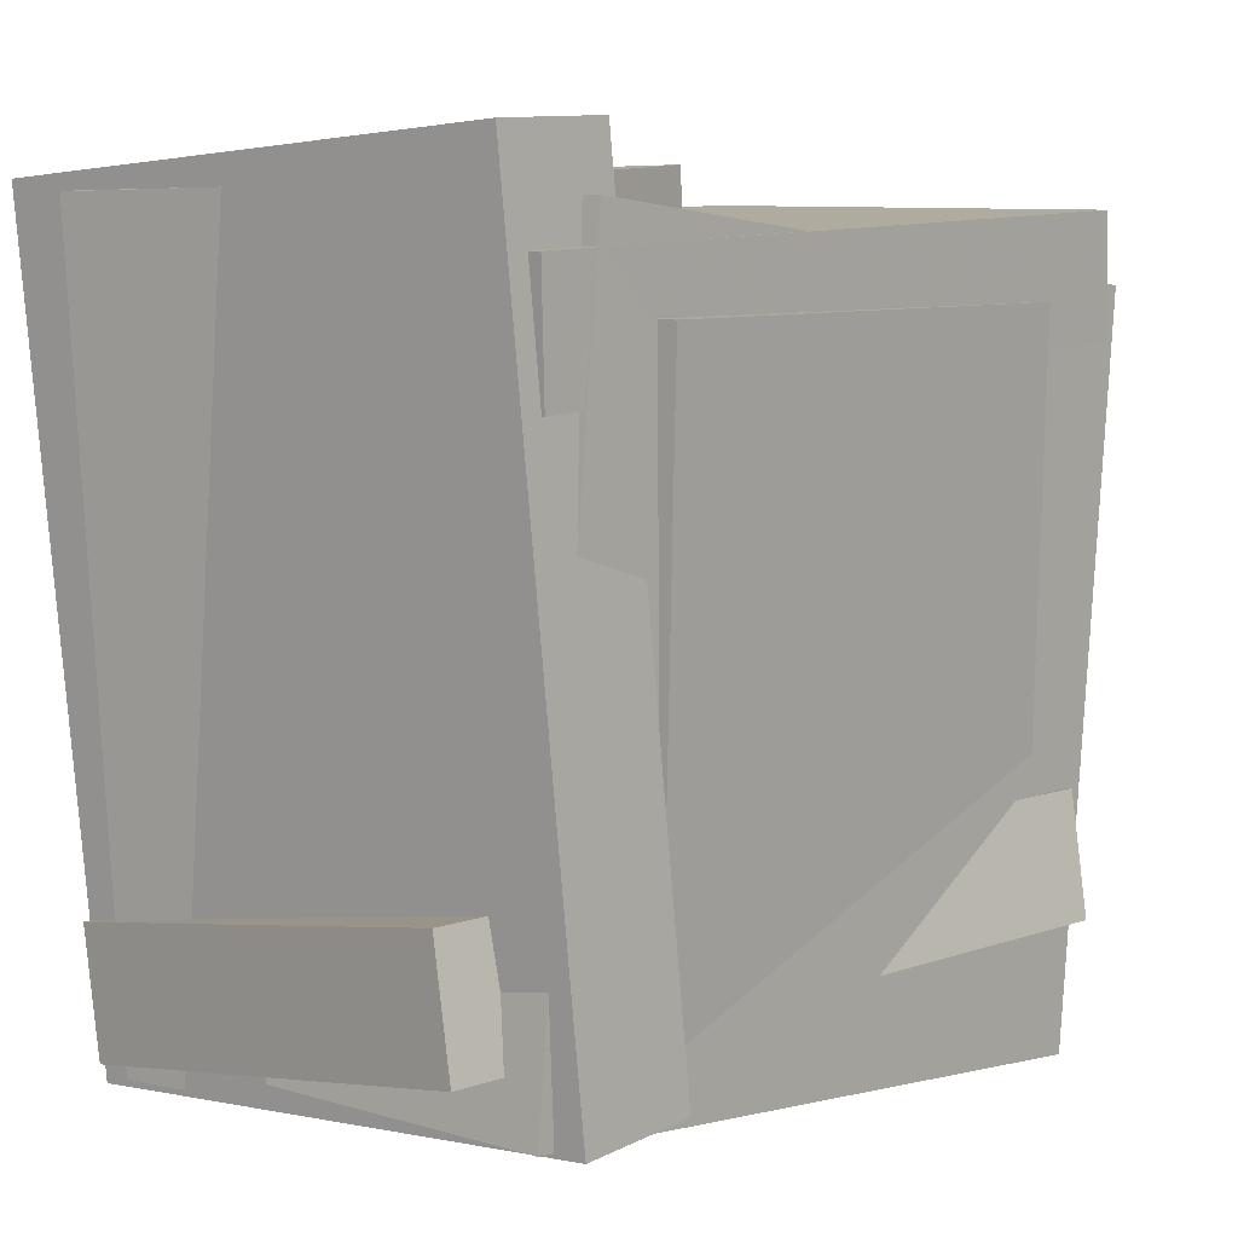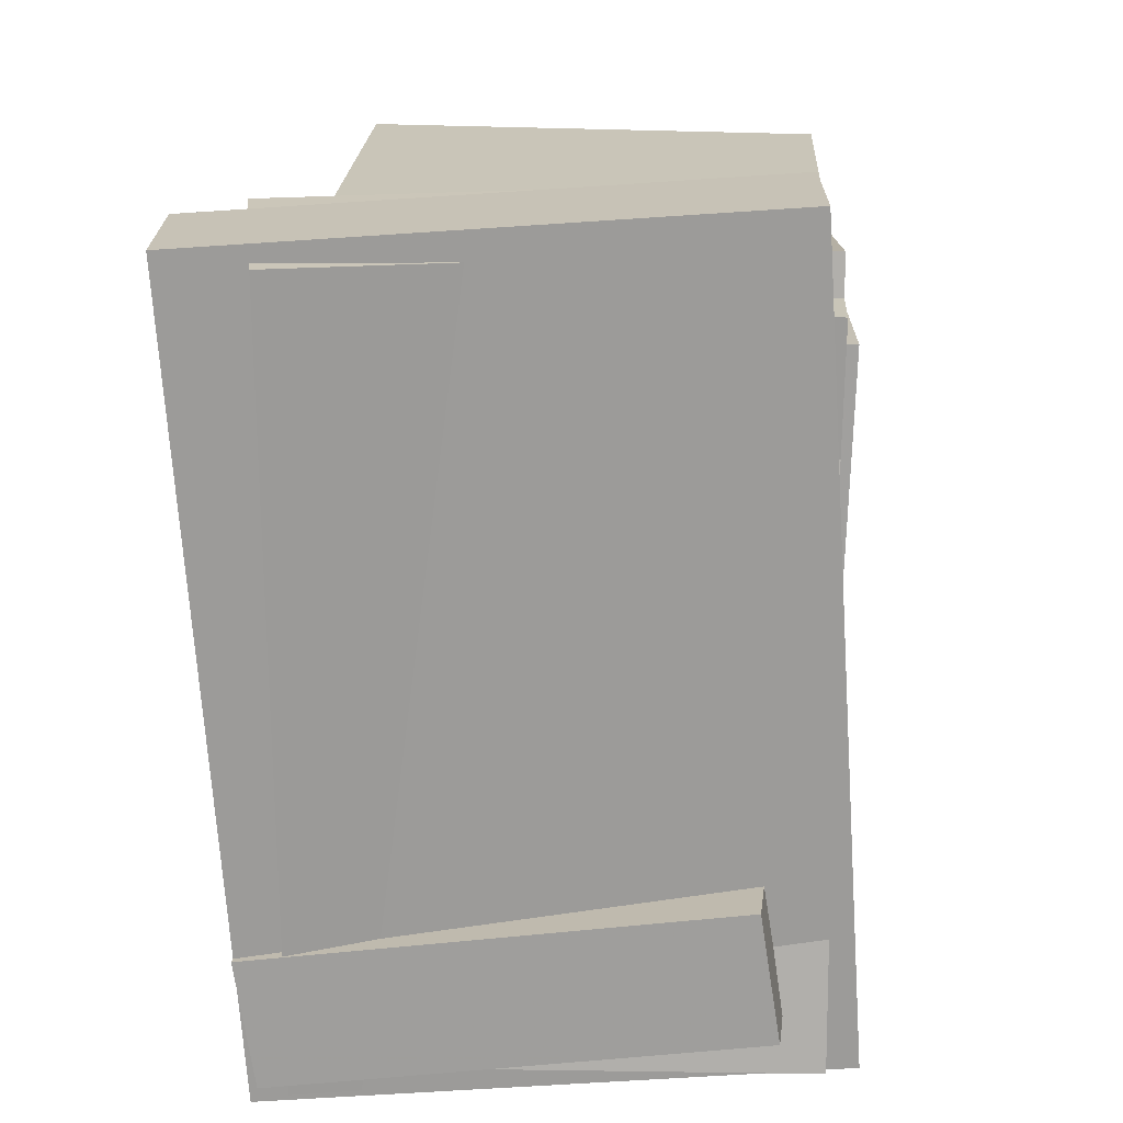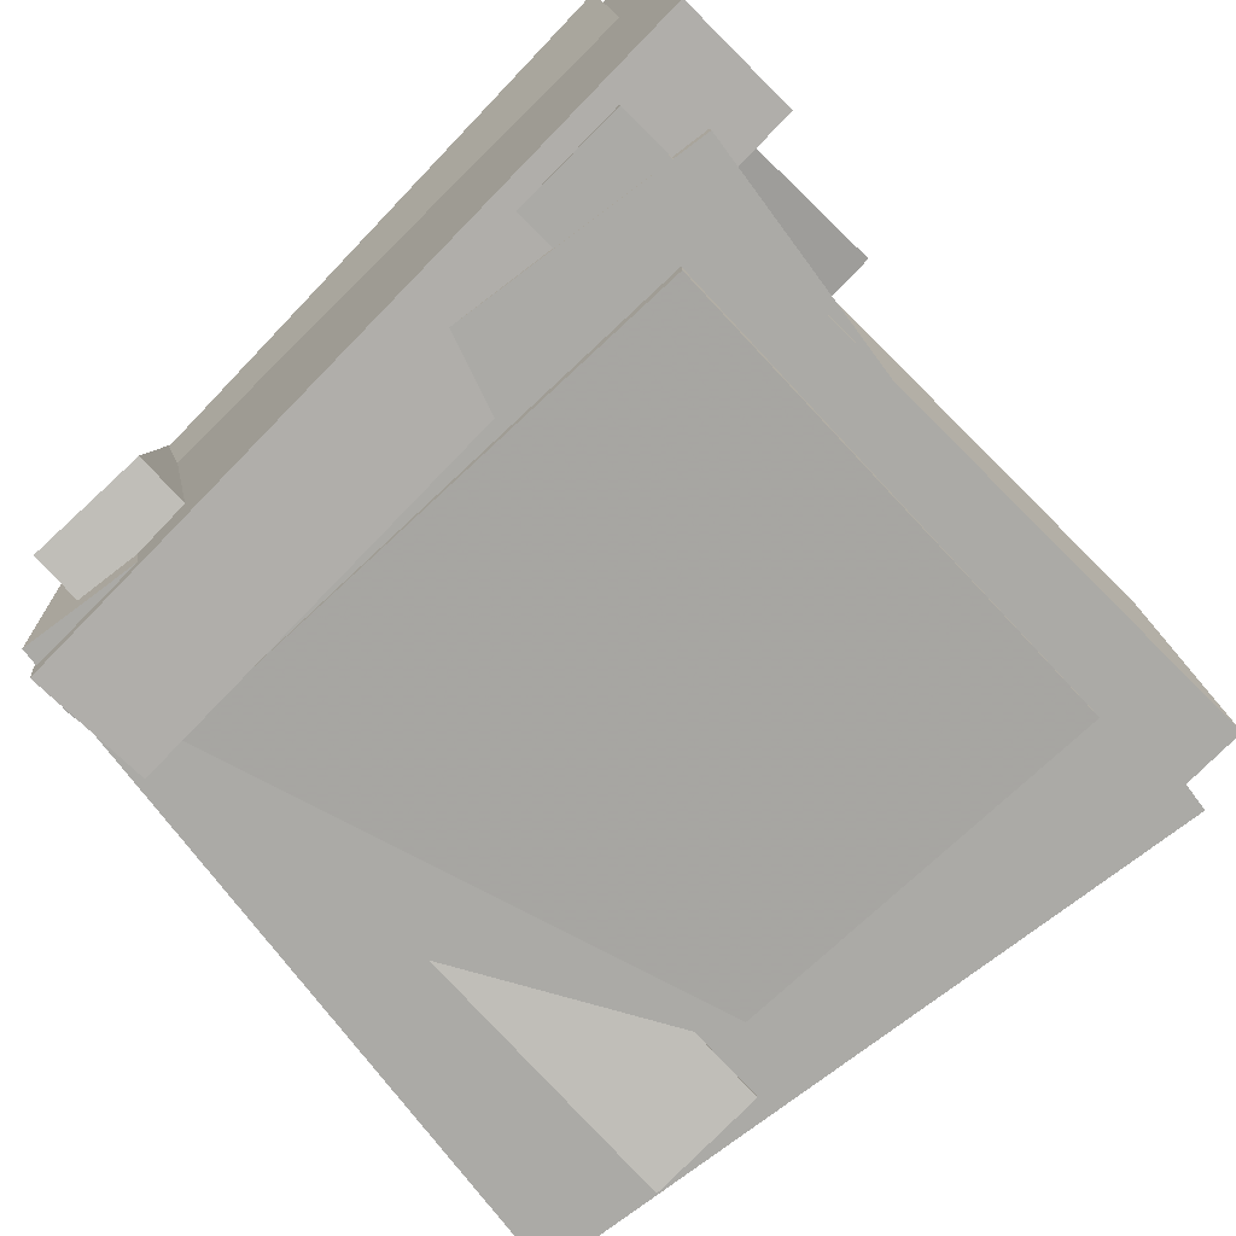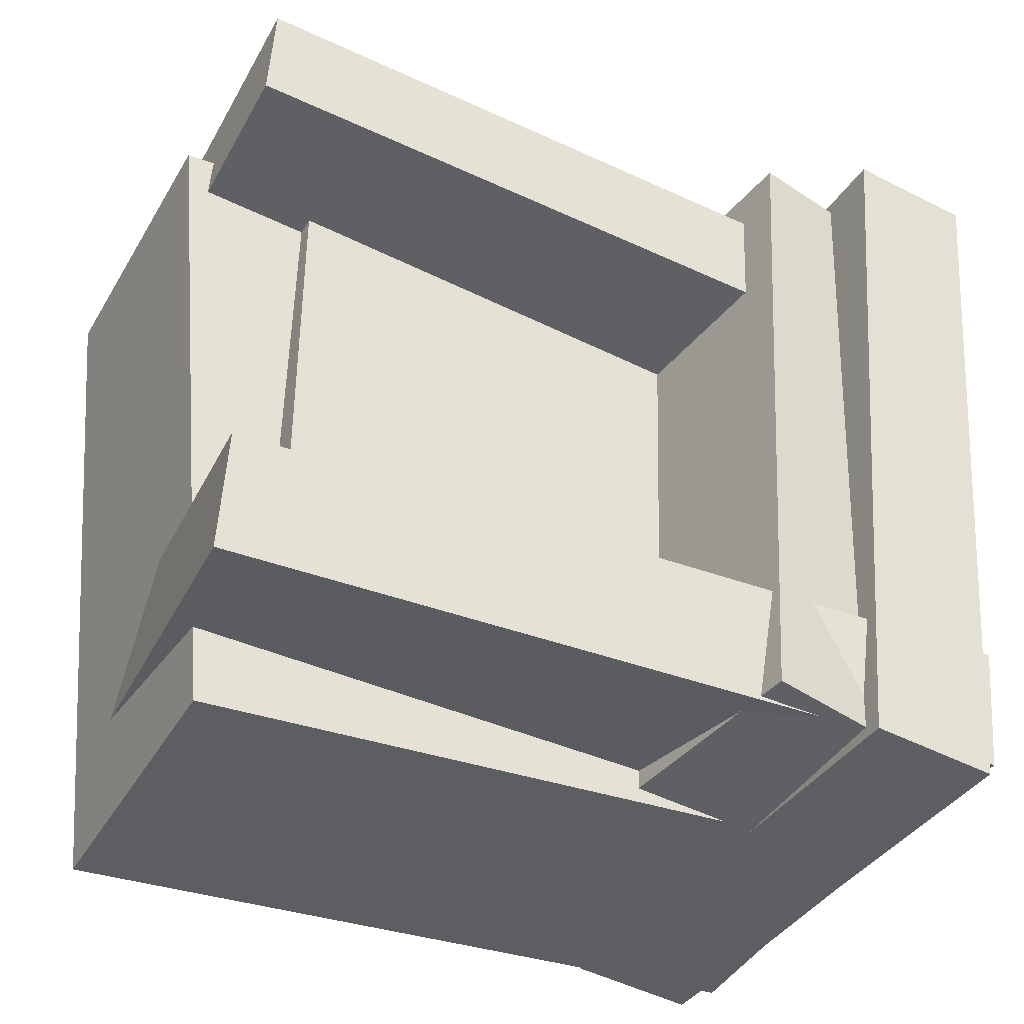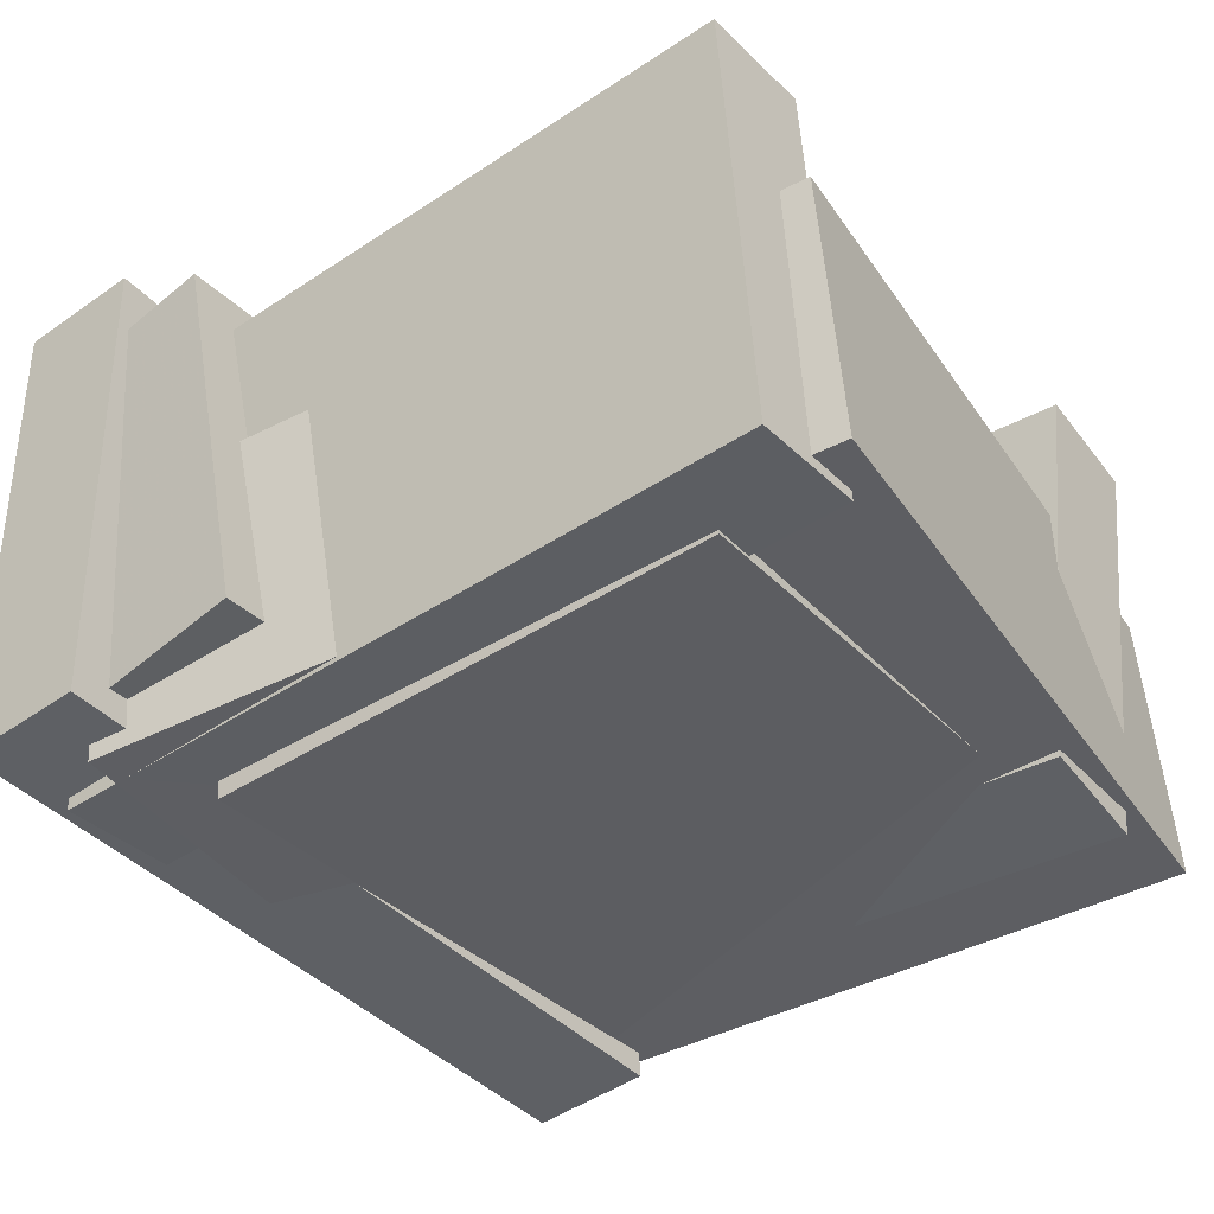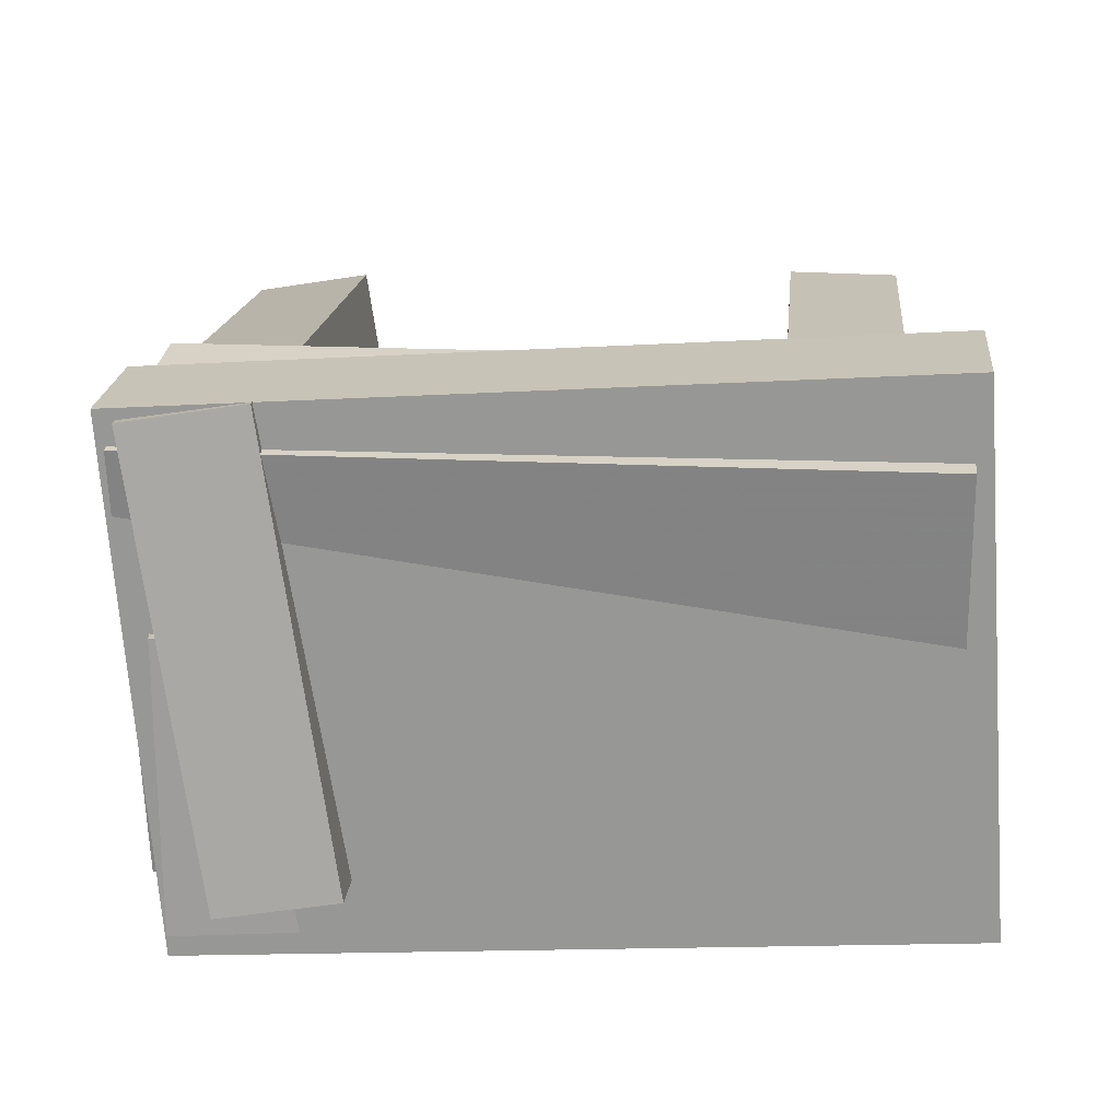
<metadata>
{"format":"obj","ext":"obj","renderer":"f3d","projection":"perspective","resolution":1024,"background":"white","views":[{"elev":7.2,"azim":-45.3,"up":"+Z"},{"elev":17.4,"azim":-84.2,"up":"+Z"},{"elev":-78.6,"azim":-47.5,"up":"+Y"},{"elev":-42.6,"azim":155.9,"up":"+Z"},{"elev":-37.1,"azim":35.8,"up":"+Y"},{"elev":15.5,"azim":-87.3,"up":"+Y"}]}
</metadata>
<code>
v -0.3032 0.007778 -0.2914
v 0.2817 0.0505 -0.3515
v -0.2857 -0.2318 -0.2914
v 0.2992 -0.1891 -0.3515
v -0.2444 0.01205 0.2846
v 0.3405 0.05477 0.2245
v -0.2269 -0.2275 0.2846
v 0.358 -0.1848 0.2245
f 1.0 7.0 5.0
f 1.0 3.0 7.0
f 1.0 4.0 3.0
f 1.0 2.0 4.0
f 3.0 8.0 7.0
f 3.0 4.0 8.0
f 5.0 7.0 8.0
f 5.0 8.0 6.0
f 1.0 5.0 6.0
f 1.0 6.0 2.0
f 2.0 6.0 8.0
f 2.0 8.0 4.0
v -0.2746 -0.2284 0.1545
v -0.2951 0.1461 0.1608
v 0.3327 -0.1955 0.1833
v 0.3121 0.179 0.1896
v -0.2791 -0.2303 0.2512
v -0.2996 0.1443 0.2575
v 0.3282 -0.1974 0.28
v 0.3077 0.1771 0.2863
f 9.0 15.0 13.0
f 9.0 11.0 15.0
f 9.0 12.0 11.0
f 9.0 10.0 12.0
f 11.0 16.0 15.0
f 11.0 12.0 16.0
f 13.0 15.0 16.0
f 13.0 16.0 14.0
f 9.0 13.0 14.0
f 9.0 14.0 10.0
f 10.0 14.0 16.0
f 10.0 16.0 12.0
v -0.1628 0.1886 0.3016
v -0.1238 0.1894 -0.3024
v -0.3514 0.1476 0.2893
v -0.3124 0.1484 -0.3147
v -0.08733 -0.16 0.3059
v -0.04831 -0.1592 -0.298
v -0.276 -0.201 0.2937
v -0.237 -0.2002 -0.3103
f 17.0 23.0 21.0
f 17.0 19.0 23.0
f 17.0 20.0 19.0
f 17.0 18.0 20.0
f 19.0 24.0 23.0
f 19.0 20.0 24.0
f 21.0 23.0 24.0
f 21.0 24.0 22.0
f 17.0 21.0 22.0
f 17.0 22.0 18.0
f 18.0 22.0 24.0
f 18.0 24.0 20.0
v -0.1993 -0.2068 0.3328
v -0.2397 0.2258 0.3037
v -0.3021 -0.2168 0.3278
v -0.3424 0.2159 0.2987
v -0.1655 -0.2455 -0.2897
v -0.2059 0.1871 -0.3188
v -0.2683 -0.2555 -0.2947
v -0.3087 0.1772 -0.3237
f 25.0 31.0 29.0
f 25.0 27.0 31.0
f 25.0 28.0 27.0
f 25.0 26.0 28.0
f 27.0 32.0 31.0
f 27.0 28.0 32.0
f 29.0 31.0 32.0
f 29.0 32.0 30.0
f 25.0 29.0 30.0
f 25.0 30.0 26.0
f 26.0 30.0 32.0
f 26.0 32.0 28.0
v 0.233 0.07666 -0.2529
v 0.2295 0.06055 0.2228
v 0.2553 -0.1875 -0.2617
v 0.2517 -0.2036 0.214
v -0.1919 0.04099 -0.2573
v -0.1955 0.02488 0.2184
v -0.1697 -0.2231 -0.2661
v -0.1732 -0.2392 0.2096
f 33.0 39.0 37.0
f 33.0 35.0 39.0
f 33.0 36.0 35.0
f 33.0 34.0 36.0
f 35.0 40.0 39.0
f 35.0 36.0 40.0
f 37.0 39.0 40.0
f 37.0 40.0 38.0
f 33.0 37.0 38.0
f 33.0 38.0 34.0
f 34.0 38.0 40.0
f 34.0 40.0 36.0
v -0.3203 0.1846 -0.2085
v -0.3198 0.1694 -0.3065
v -0.3269 -0.1843 -0.1514
v -0.3265 -0.1994 -0.2494
v 0.3076 0.1739 -0.2042
v 0.308 0.1587 -0.3022
v 0.3009 -0.195 -0.1471
v 0.3013 -0.2102 -0.2451
f 41.0 47.0 45.0
f 41.0 43.0 47.0
f 41.0 44.0 43.0
f 41.0 42.0 44.0
f 43.0 48.0 47.0
f 43.0 44.0 48.0
f 45.0 47.0 48.0
f 45.0 48.0 46.0
f 41.0 45.0 46.0
f 41.0 46.0 42.0
f 42.0 46.0 48.0
f 42.0 48.0 44.0

</code>
